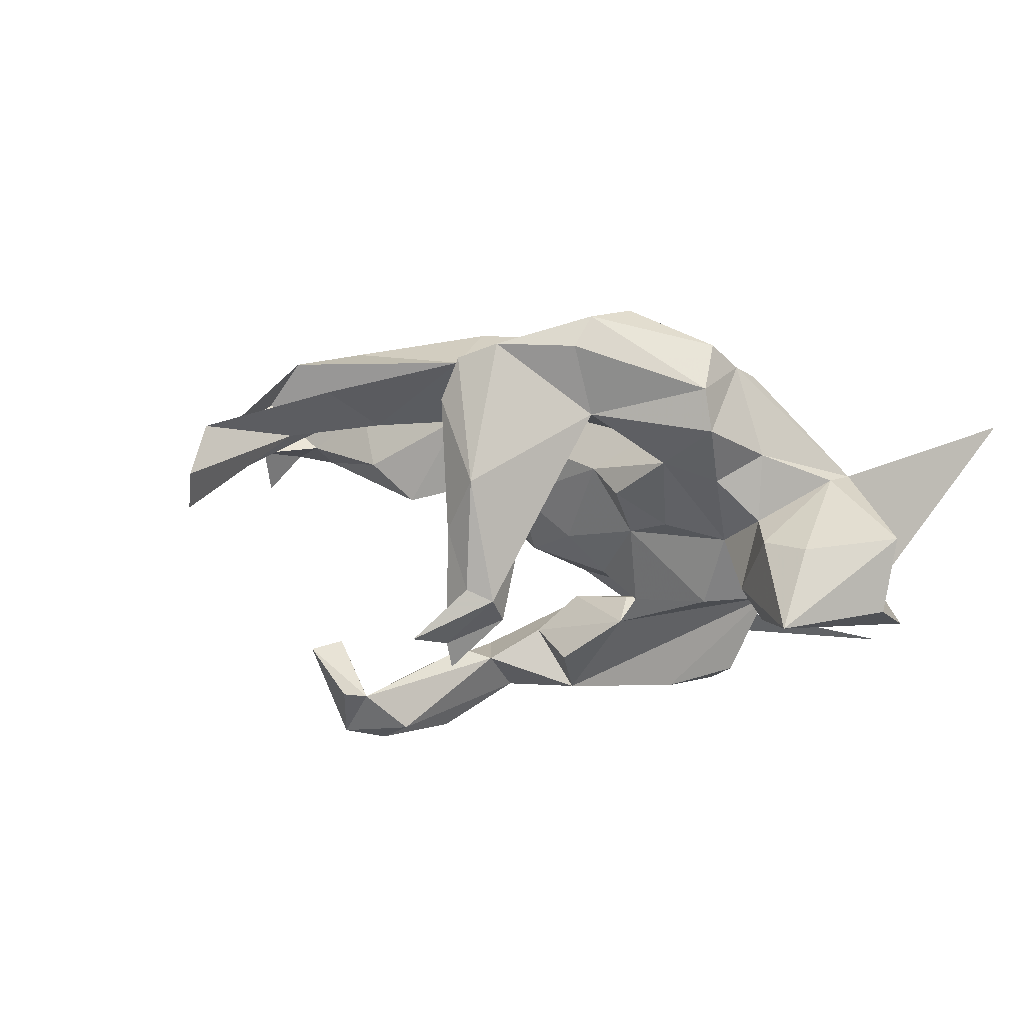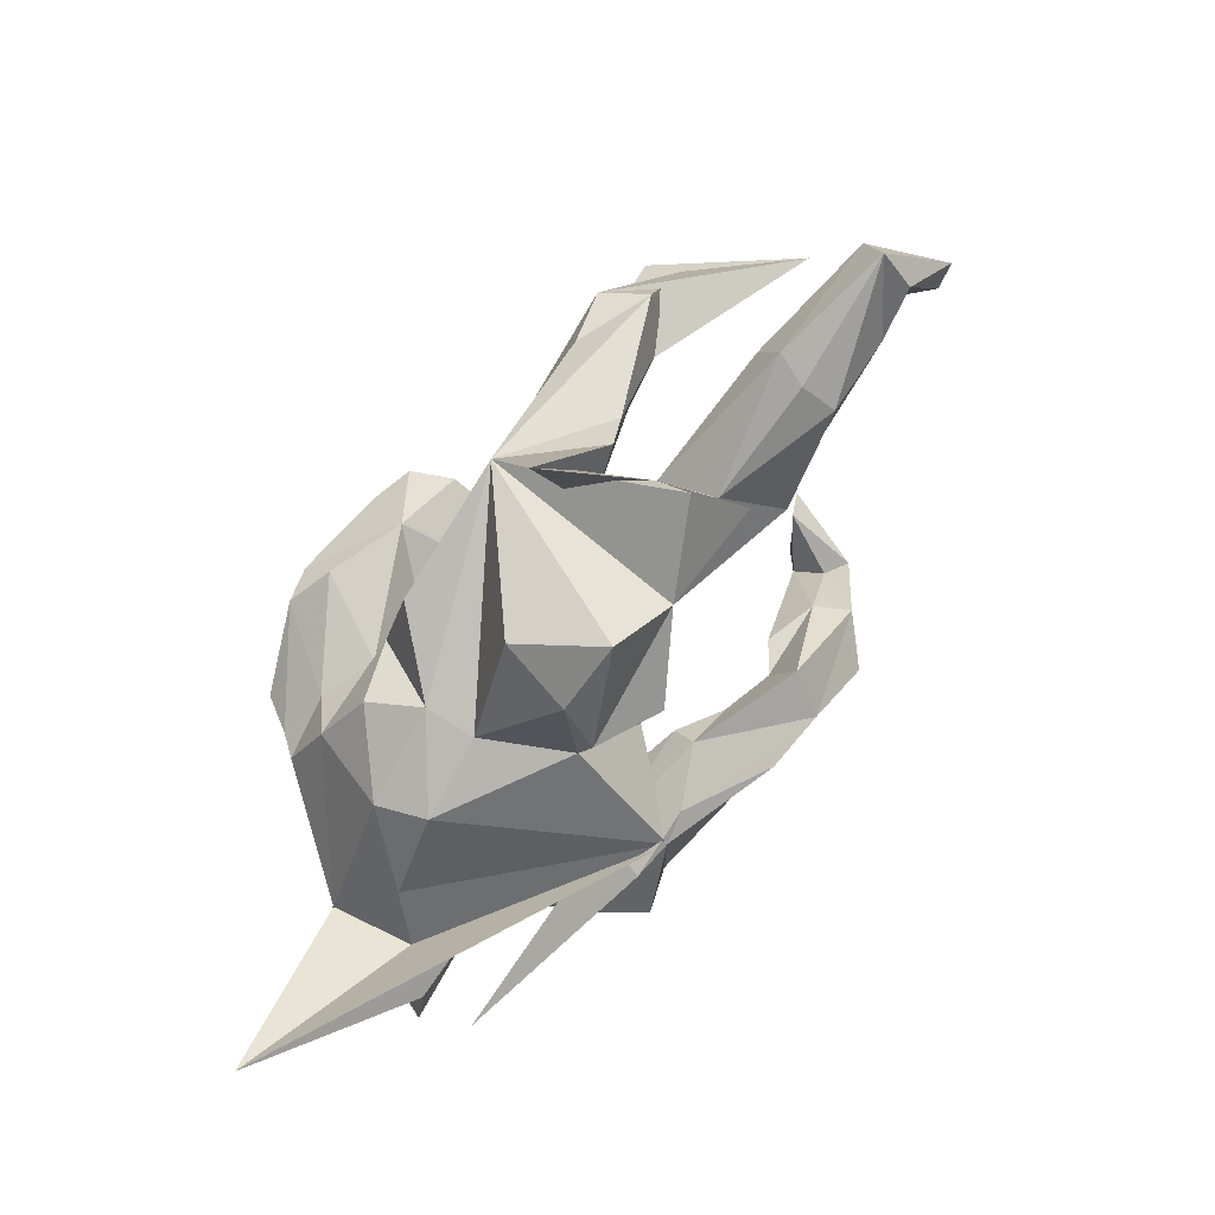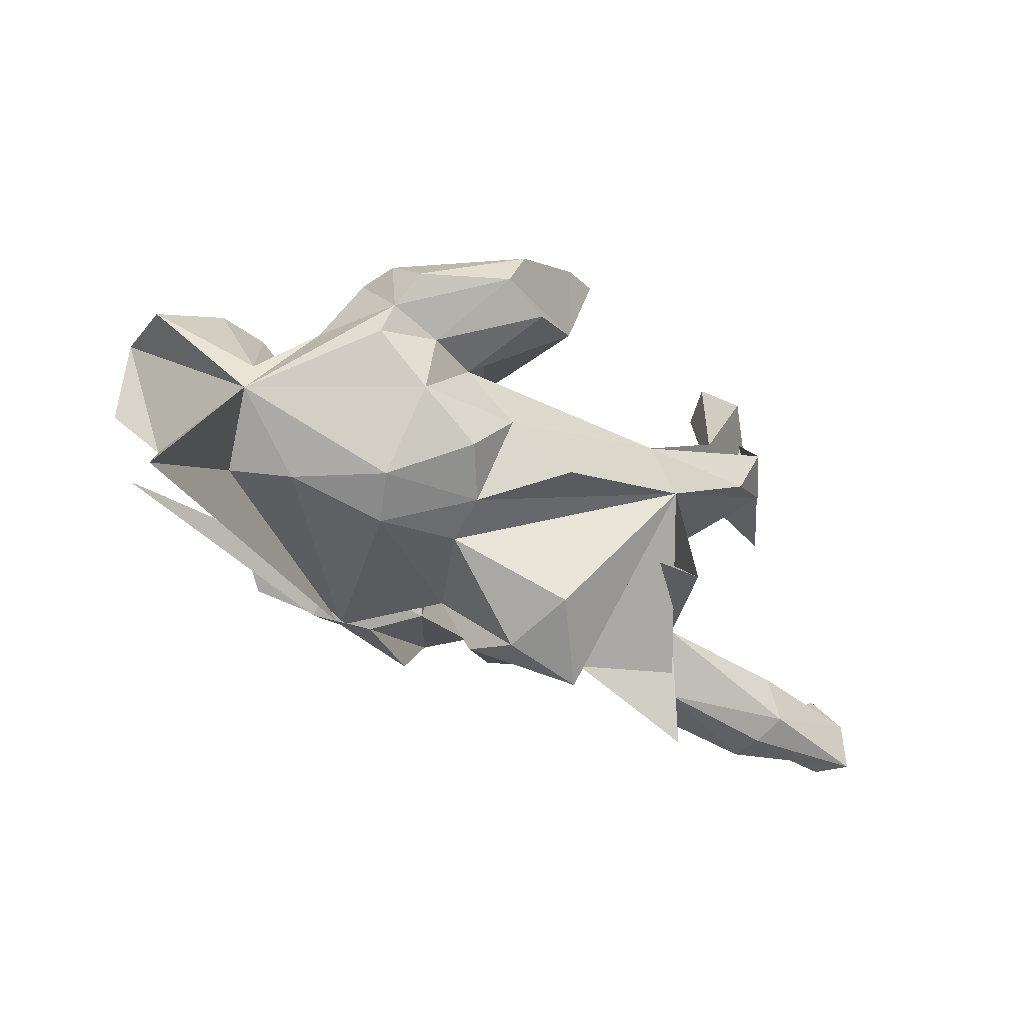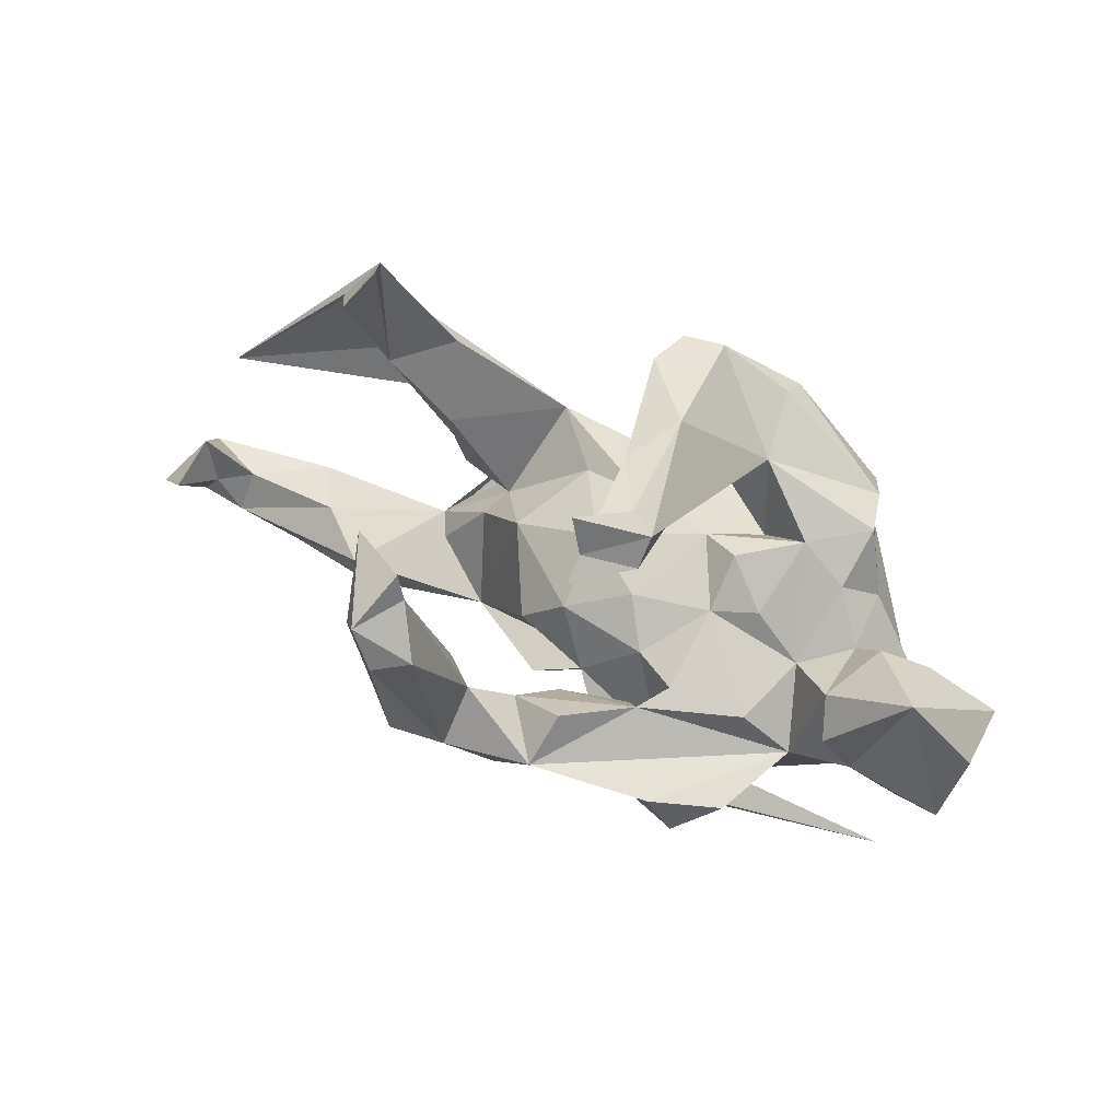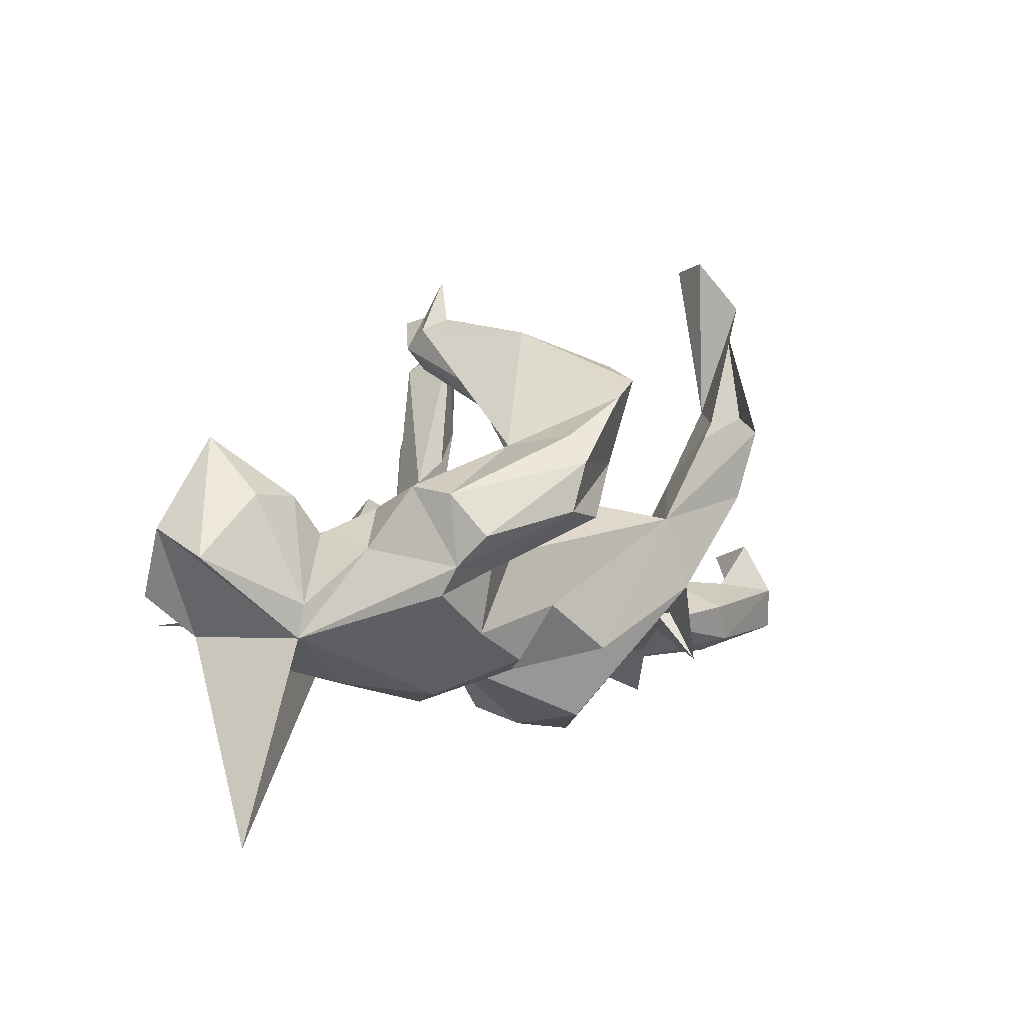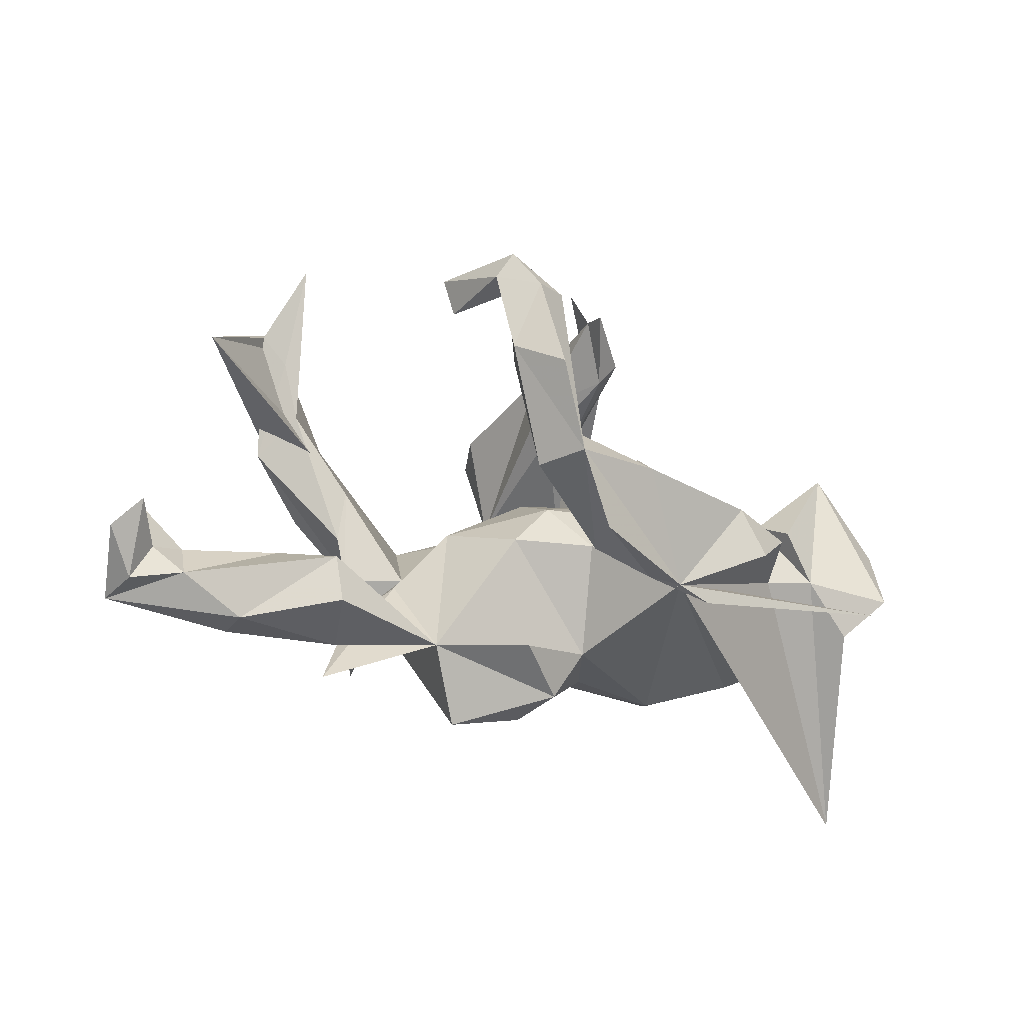
<metadata>
{"format":"obj","ext":"obj","renderer":"f3d","projection":"perspective","resolution":1024,"background":"white","views":[{"elev":16.6,"azim":-147.1,"up":"+Z"},{"elev":-68.2,"azim":57.8,"up":"+Y"},{"elev":-45.5,"azim":-32.9,"up":"+Y"},{"elev":64.7,"azim":-153.7,"up":"+Y"},{"elev":6.1,"azim":-44.6,"up":"+Y"},{"elev":-25.2,"azim":155.2,"up":"+Y"}]}
</metadata>
<code>
v -0.01425 0.4766 -0.1453
v -0.03936 0.4093 -0.1686
v 0.2048 0.3981 -0.3237
v 0.2389 0.3504 -0.4207
v 0.1871 0.3527 -0.339
v 0.1384 0.2935 -0.4121
v 0.4822 0.4964 0.02307
v -0.1223 0.3521 -0.1246
v -0.04176 0.3973 -0.2171
v 0.1971 0.2842 -0.4478
v 0.2878 0.2955 -0.265
v 0.536 0.3802 0.1048
v 0.4955 0.4244 0.1629
v -0.08141 0.4069 -0.06042
v 0.2277 0.2959 -0.3713
v -0.08918 0.3131 -0.1159
v 0.2629 0.3085 -0.3994
v 0.4603 0.5134 0.09596
v 0.2041 0.1675 -0.3509
v -0.07709 0.3854 0.1332
v -0.1244 0.3876 -0.08018
v 0.3088 0.3601 -0.2656
v 0.08947 0.07191 -0.3308
v 0.09749 -0.01044 -0.4132
v 0.2329 0.1674 -0.4107
v 0.1619 0.1253 -0.4694
v -0.02336 0.3799 0.03379
v -0.6062 0.2116 -0.08955
v -0.1284 0.2547 0.1447
v -0.02155 0.3034 0.01342
v 0.004956 0.3021 0.3294
v -0.06066 0.2768 0.3577
v -0.03337 0.157 0.309
v -0.5149 0.1114 0.02376
v 0.1304 0.1136 -0.3062
v -0.1 0.247 0.05696
v -0.4612 0.08511 -0.07996
v 0.0268 0.3238 0.2541
v -0.2066 0.1928 0.2311
v 0.4935 0.3224 0.09046
v -0.7258 0.06533 -0.07956
v -0.05119 0.2551 0.03907
v -0.05255 -0.00524 -0.3851
v -0.06867 0.05289 -0.303
v -0.7295 0.02791 0.04475
v -0.1483 0.1325 0.1995
v 0.4613 0.2178 0.104
v -0.5996 0.1216 0.02785
v -0.488 0.04945 -0.1454
v -0.1746 0.0196 -0.2179
v 0.02642 -0.004316 -0.2821
v -0.543 -0.04224 -0.132
v 0.4652 0.184 0.2392
v -0.4365 -0.06585 -0.1445
v -0.3777 -0.05084 -0.294
v -0.321 0.131 0.1444
v -0.4178 0.1354 0.2165
v 0.15 -0.01895 -0.3385
v -0.3467 0.008103 -0.1489
v -0.2977 0.07604 0.0116
v -0.1367 0.02175 -0.1238
v -0.2194 0.06535 -0.01702
v -0.2213 0.1251 0.07035
v 0.6781 0.2751 -0.03478
v -0.4701 0.04413 0.03827
v -0.08475 0.06639 -0.04898
v -0.3879 0.01344 -0.01904
v -0.7101 -0.05768 -0.1411
v -0.1848 0.2159 0.3571
v -0.1516 -0.04294 -0.1912
v 0.3776 0.2035 0.1989
v -0.2118 0.02808 -0.163
v -0.1555 0.0952 0.1006
v -0.4078 0.08993 0.1141
v 0.01847 0.07957 0.02032
v -0.02696 -0.06179 -0.217
v -0.01982 0.08777 0.125
v -0.1931 0.1733 0.4036
v -0.3061 -0.1128 -0.3471
v -0.3976 0.00564 0.3046
v -0.4662 0.02899 0.157
v -0.217 -0.1286 -0.2034
v -0.2419 0.05317 0.1646
v 0.02059 0.01988 -0.1033
v -0.3986 0.1265 0.2893
v -0.1589 -0.1736 -0.2846
v 0.02791 -0.1278 -0.3669
v 0.09572 -0.06339 -0.1196
v 0.3514 0.07941 0.1107
v 0.5145 0.1536 0.1693
v -0.3755 0.05837 0.352
v -0.138 0.0739 0.3763
v -0.209 0.007385 0.244
v -0.6302 -0.1331 -0.1078
v -0.2245 0.09217 0.404
v -0.1019 -0.1646 -0.274
v -0.00987 -0.1112 -0.2398
v -0.2244 -0.193 -0.2702
v -0.5598 -0.06202 0.1027
v -0.3026 -0.009212 0.2879
v -0.7263 -0.4397 0.144
v 0.09608 0.03883 0.1491
v -0.06964 -0.2462 -0.0625
v 0.1747 -0.01282 0.01996
v 0.234 -0.08561 0.1023
v -0.04248 -0.06829 -0.1621
v 0.1891 0.03559 0.2489
v -0.6374 -0.1242 -0.2069
v 0.3584 -0.009801 0.1282
v -0.5695 -0.1186 0.09848
v 0.7931 -0.09497 -0.04896
v 0.3383 -0.09359 0.1304
v -0.5254 -0.188 -0.02913
v 0.4349 -0.3623 -0.03912
v 0.2218 -0.2696 -0.0481
v 0.4068 0.06136 0.2434
v -0.1258 -0.0922 0.2604
v -0.4391 -0.2187 0.04302
v 0.5327 -0.1442 -0.04885
v 0.2656 -0.1224 0.06052
v -0.01878 -0.1791 0.2833
v 0.4455 -0.1622 -0.1183
v 0.2183 -0.09287 0.2758
v 0.07171 -0.2744 -0.1282
v 0.706 -0.1678 -0.04199
v -0.3161 -0.2404 0.1571
v 0.806 -0.1288 -0.1403
v 0.3545 -0.2036 0.06402
v -0.1403 -0.2179 0.1692
v 0.8115 -0.1885 0.004967
v -0.2794 -0.2695 0.0784
v -0.3095 -0.1207 0.2698
v -0.1979 -0.182 0.2502
v 0.4298 -0.2419 -0.1144
v -0.1342 -0.2404 0.08513
v 0.6041 -0.2917 -0.07668
v 0.7669 -0.186 -0.07449
v 0.2817 -0.2424 0.2415
v 0.8543 -0.1805 -0.1215
v 0.8274 -0.2698 -0.01029
v 0.8035 -0.2506 -0.07426
v 0.7132 -0.2313 -0.09046
v 0.4028 -0.2856 -0.009258
v 0.5964 -0.1964 0.04595
v 0.02628 -0.3632 0.0204
v 0.6299 -0.2687 0.03255
v -0.01343 -0.3361 -0.05516
v 0.6091 -0.2971 -0.01613
v 0.16 -0.3927 0.01914
v 0.05956 -0.3338 0.1429
v -0.4083 -0.044 0.2793
v -0.2593 -0.02981 -0.3469
f 54 55 86
f 79 86 55
f 141 137 127
f 111 127 137
f 139 141 127
f 142 137 141
f 136 122 142
f 119 142 122
f 140 136 142
f 134 122 136
f 25 17 15
f 11 15 17
f 19 25 15
f 10 17 25
f 23 19 35
f 5 35 19
f 5 23 35
f 58 19 23
f 43 50 44
f 51 44 50
f 51 43 44
f 54 50 43
f 152 54 43
f 86 152 43
f 55 54 152
f 97 23 51
f 43 51 23
f 76 51 50
f 79 55 152
f 76 97 51
f 58 23 97
f 82 97 76
f 152 86 79
f 70 82 76
f 96 97 82
f 82 98 96
f 86 96 98
f 24 97 96
f 108 98 82
f 82 86 108
f 98 108 86
f 139 127 111
f 130 139 111
f 106 86 82
f 143 115 134
f 122 134 115
f 140 141 139
f 130 140 139
f 142 141 140
f 10 6 4
f 5 4 6
f 17 10 4
f 24 6 10
f 22 17 4
f 26 10 25
f 46 39 29
f 21 29 39
f 31 38 20
f 27 20 38
f 32 31 20
f 33 38 31
f 32 20 39
f 21 39 20
f 47 13 18
f 7 18 13
f 85 80 91
f 95 91 80
f 57 80 85
f 78 85 91
f 78 91 95
f 100 95 80
f 151 100 80
f 92 95 100
f 33 95 92
f 93 92 100
f 85 69 39
f 32 39 69
f 57 85 39
f 78 69 85
f 32 33 31
f 27 38 33
f 33 78 95
f 93 33 92
f 32 69 78
f 32 78 33
f 129 121 117
f 107 117 121
f 133 129 117
f 123 121 129
f 112 123 138
f 128 138 123
f 105 102 107
f 77 107 102
f 104 102 105
f 107 123 116
f 90 116 123
f 53 116 90
f 109 90 123
f 81 99 110
f 45 110 99
f 81 65 99
f 34 99 65
f 74 65 81
f 75 77 102
f 93 107 77
f 47 90 109
f 112 109 123
f 89 47 109
f 40 90 47
f 48 99 34
f 57 74 81
f 67 65 74
f 83 73 56
f 63 56 73
f 39 83 56
f 93 73 83
f 60 56 63
f 62 63 73
f 71 89 107
f 105 107 89
f 45 99 48
f 28 48 34
f 12 90 40
f 7 40 47
f 53 90 12
f 33 42 30
f 16 30 42
f 27 33 30
f 46 42 33
f 89 71 47
f 13 47 71
f 2 27 30
f 64 12 13
f 7 13 12
f 62 60 63
f 67 56 60
f 67 74 56
f 57 56 74
f 28 45 48
f 126 132 110
f 151 110 132
f 118 126 110
f 133 132 126
f 133 126 129
f 131 129 126
f 117 132 133
f 135 123 129
f 14 1 21
f 2 21 1
f 20 14 21
f 2 1 14
f 27 2 14
f 20 27 14
f 16 2 30
f 8 29 21
f 2 8 21
f 36 29 8
f 36 8 16
f 9 16 8
f 42 36 16
f 46 36 42
f 46 29 36
f 37 28 34
f 41 45 28
f 68 41 28
f 110 45 41
f 73 75 66
f 84 66 75
f 62 73 66
f 77 75 73
f 93 77 73
f 61 62 66
f 62 67 60
f 37 65 67
f 65 37 34
f 104 75 102
f 7 47 18
f 40 7 12
f 50 82 70
f 132 100 151
f 93 100 132
f 117 93 132
f 110 151 80
f 46 33 93
f 80 57 81
f 110 80 81
f 39 56 57
f 83 39 46
f 22 3 5
f 4 5 3
f 11 22 5
f 4 3 22
f 123 150 149
f 145 149 150
f 115 123 149
f 150 135 145
f 103 145 135
f 123 135 150
f 123 143 128
f 146 128 143
f 115 143 123
f 131 103 135
f 147 145 103
f 119 128 144
f 146 144 128
f 122 128 119
f 125 119 144
f 118 86 131
f 103 131 86
f 105 128 120
f 114 120 128
f 115 120 114
f 86 118 113
f 110 113 118
f 101 86 113
f 128 115 114
f 104 120 115
f 88 104 115
f 105 120 104
f 110 41 94
f 68 94 41
f 101 110 94
f 113 110 101
f 52 101 94
f 52 94 68
f 88 84 104
f 75 104 84
f 106 84 88
f 106 103 86
f 25 19 58
f 26 24 10
f 25 24 26
f 23 6 24
f 5 19 15
f 5 6 23
f 43 23 24
f 24 25 58
f 97 24 58
f 24 86 43
f 96 87 24
f 86 24 87
f 86 87 96
f 128 122 115
f 142 119 125
f 125 111 137
f 88 103 106
f 124 103 115
f 88 115 103
f 147 103 124
f 61 106 82
f 50 70 76
f 101 54 86
f 72 82 50
f 59 50 54
f 72 50 59
f 138 128 105
f 129 131 135
f 126 118 131
f 105 89 112
f 109 112 89
f 138 105 112
f 54 37 67
f 59 67 62
f 84 61 66
f 72 62 61
f 28 37 49
f 52 49 37
f 123 107 121
f 53 107 116
f 107 93 117
f 46 93 83
f 64 107 53
f 64 71 107
f 12 64 53
f 13 71 64
f 52 37 54
f 59 54 67
f 72 59 62
f 106 61 84
f 52 68 28
f 52 28 49
f 9 2 16
f 8 2 9
f 137 142 125
f 130 111 125
f 143 134 136
f 148 143 136
f 147 124 115
f 148 136 140
f 146 148 140
f 146 143 148
f 147 115 149
f 145 147 149
f 11 17 22
f 5 15 11
f 130 144 146
f 130 146 140
f 125 144 130
f 82 72 61
f 101 52 54

</code>
